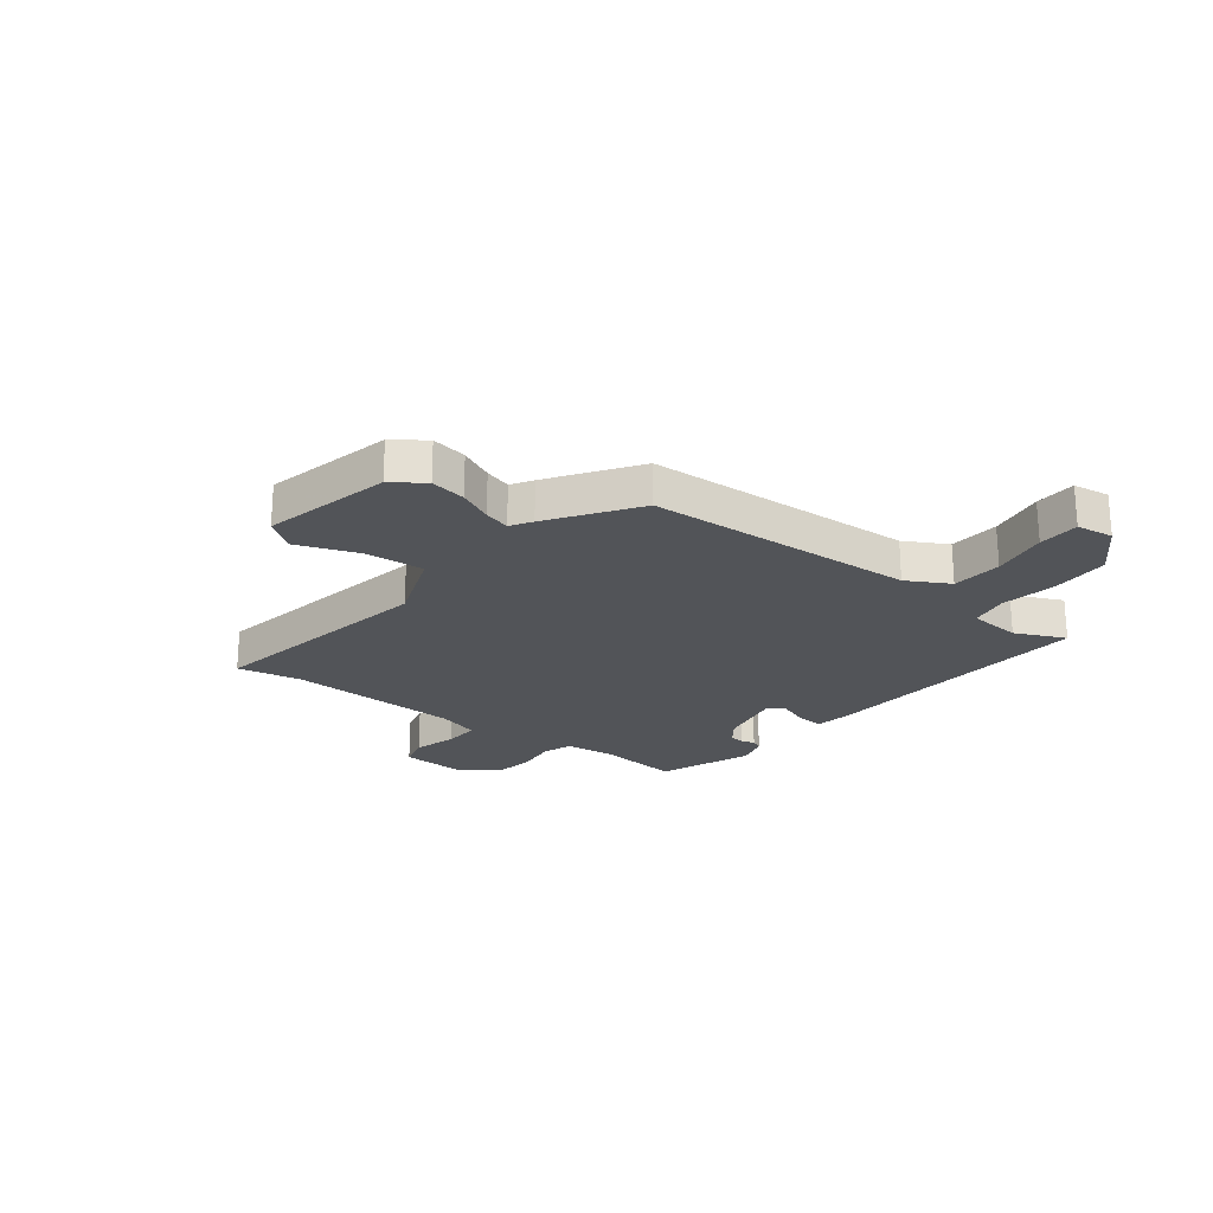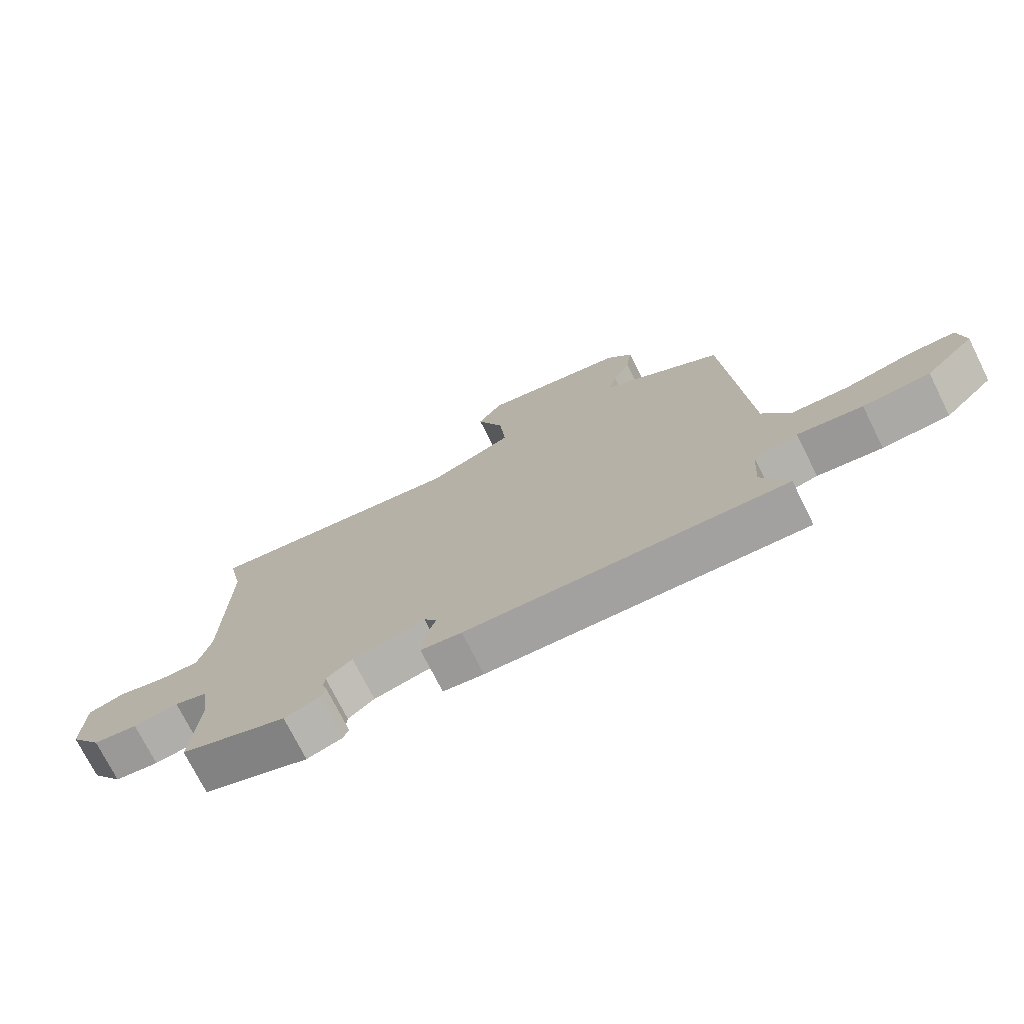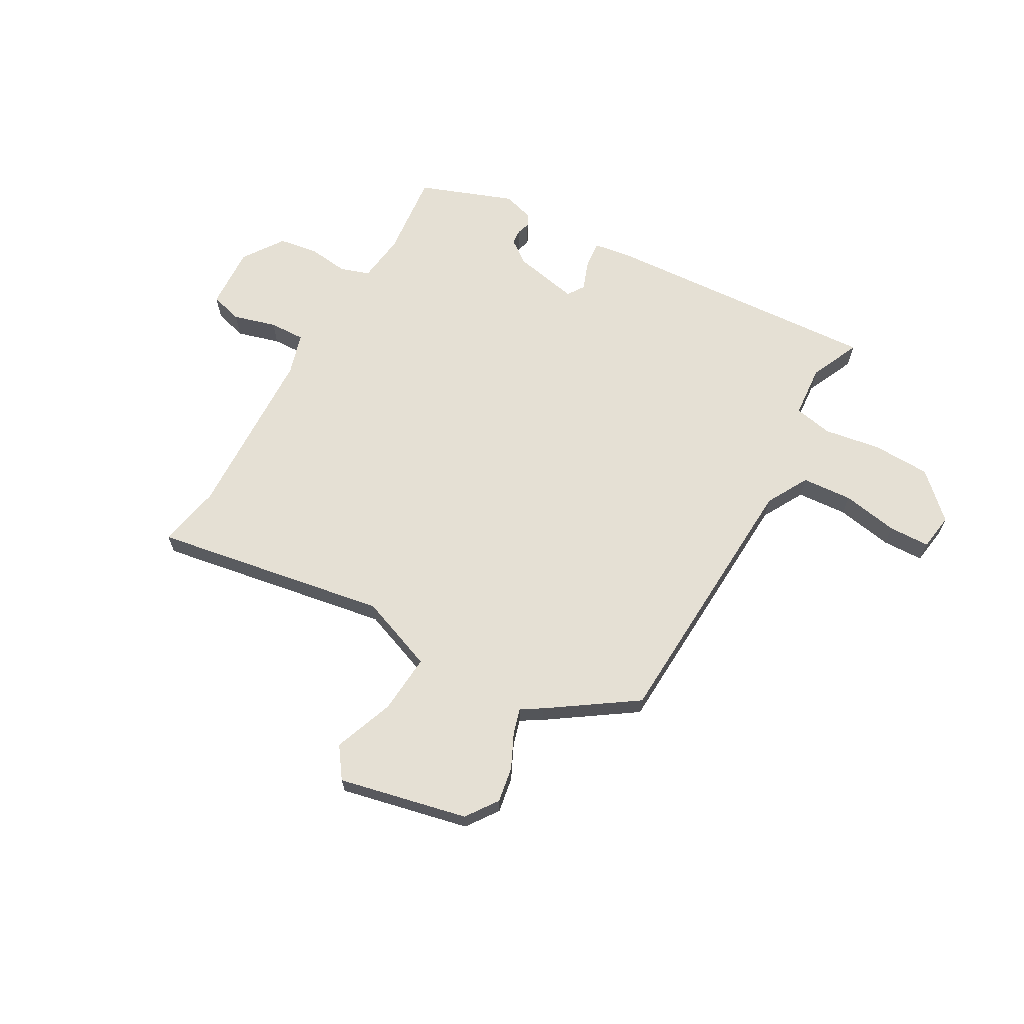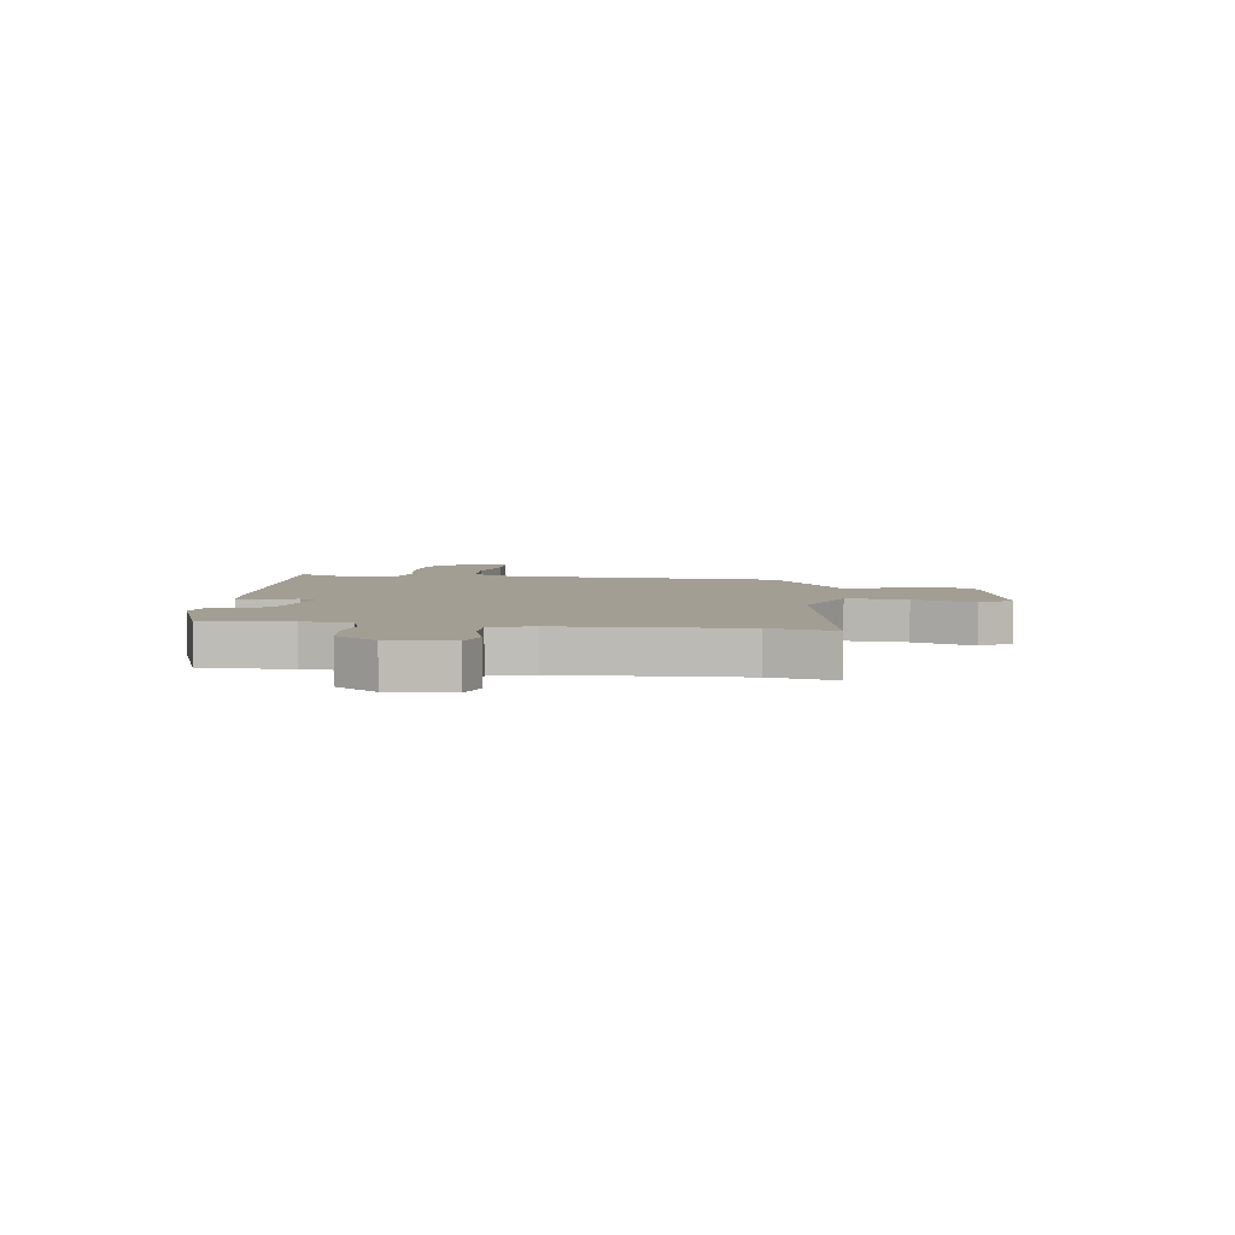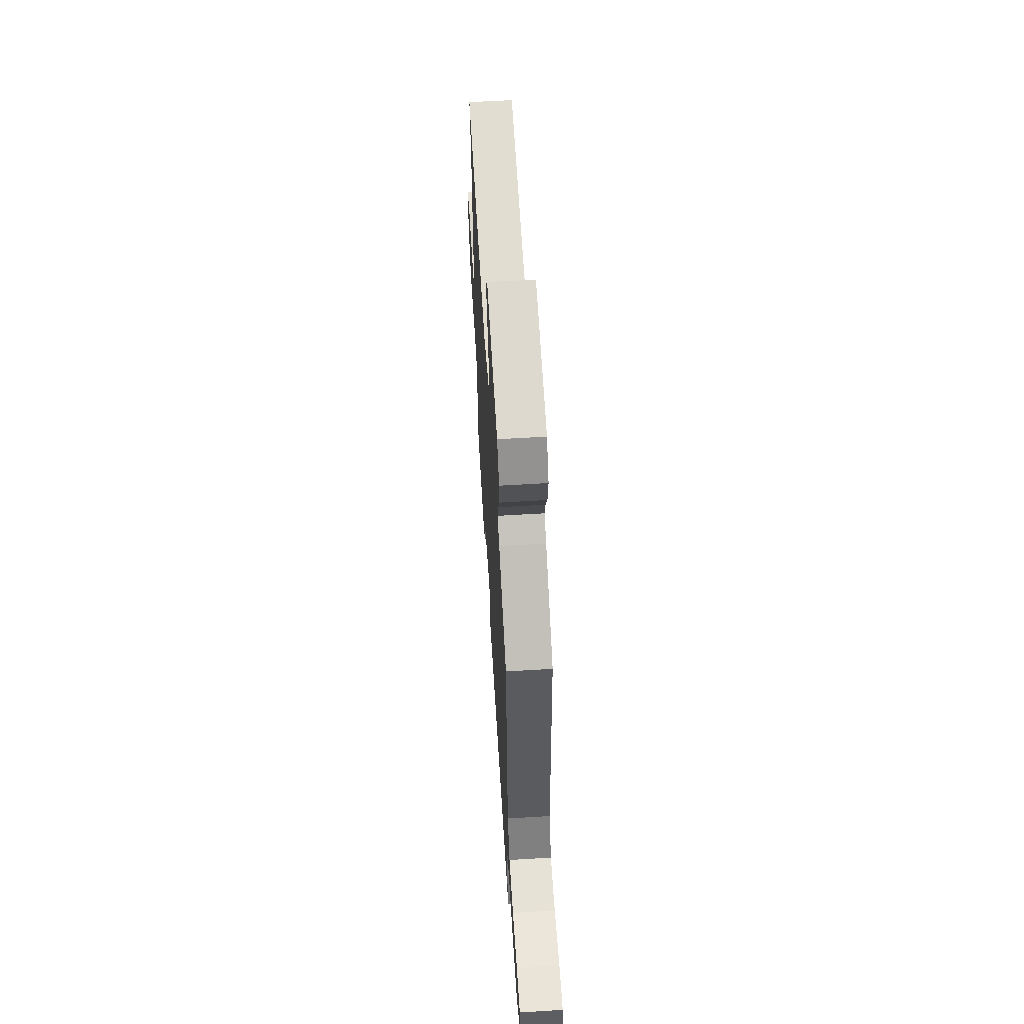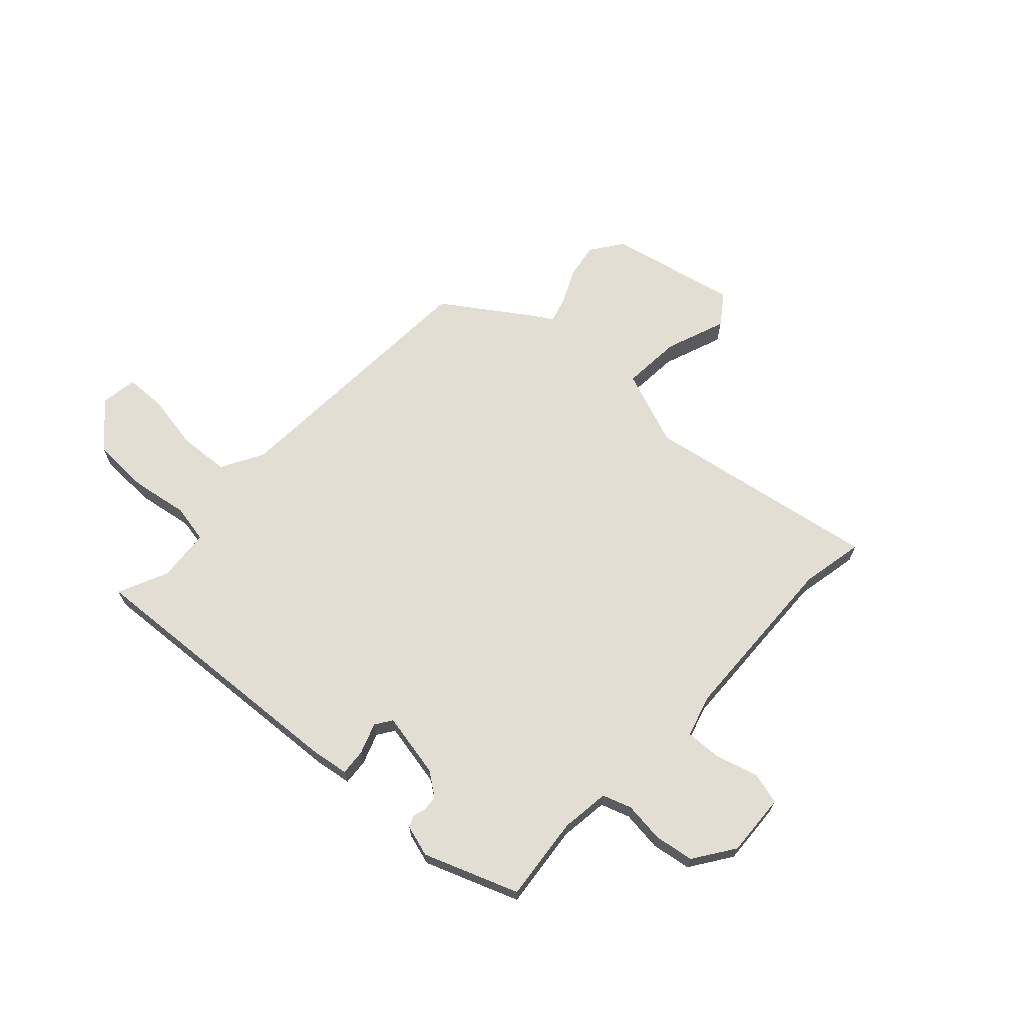
<metadata>
{"format":"obj","ext":"obj","renderer":"f3d","projection":"perspective","resolution":1024,"background":"white","views":[{"elev":-22.9,"azim":51.2,"up":"+Y"},{"elev":-73.8,"azim":26.6,"up":"+Z"},{"elev":65.8,"azim":28.4,"up":"+Y"},{"elev":5.1,"azim":-83.4,"up":"+Y"},{"elev":60.2,"azim":86.4,"up":"+Z"},{"elev":67.3,"azim":-138.2,"up":"+Y"}]}
</metadata>
<code>
v -0.486 0.07 0.435
v -0.511 0.07 0.549
v -0.083 0.07 0.484
v 0.054 0.07 0.539
v 0.044 0.07 0.647
v 0.001 0.07 0.756
v 0.04 0.07 0.813
v 0.275 0.07 0.765
v 0.317 0.07 0.708
v 0.307 0.07 0.643
v 0.279 0.07 0.581
v 0.266 0.07 0.533
v 0.305 0.07 0.51
v 0.462 0.07 0.407
v 0.496 0.07 -0.084
v 0.54 0.07 -0.16
v 0.632 0.07 -0.165
v 0.734 0.07 -0.145
v 0.809 0.07 -0.146
v 0.82 0.07 -0.213
v 0.742 0.07 -0.29
v 0.636 0.07 -0.295
v 0.533 0.07 -0.28
v 0.463 0.07 -0.295
v 0.457 0.07 -0.391
v 0.5 0.07 -0.481
v -0.011 0.07 -0.457
v -0.077 0.07 -0.448
v -0.074 0.07 -0.4
v -0.055 0.07 -0.344
v -0.076 0.07 -0.314
v -0.194 0.07 -0.34
v -0.236 0.07 -0.372
v -0.238 0.07 -0.399
v -0.23 0.07 -0.423
v -0.239 0.07 -0.444
v -0.296 0.07 -0.462
v -0.468 0.07 -0.401
v -0.455 0.07 -0.247
v -0.468 0.07 -0.159
v -0.521 0.07 -0.142
v -0.594 0.07 -0.152
v -0.666 0.07 -0.142
v -0.718 0.07 -0.069
v -0.714 0.07 0.045
v -0.656 0.07 0.062
v -0.578 0.07 0.041
v -0.513 0.07 0.04
v -0.492 0.07 0.116
v -0.486 0 0.435
v -0.511 0 0.549
v -0.083 0 0.484
v 0.054 0 0.539
v 0.044 0 0.647
v 0.001 0 0.756
v 0.04 0 0.813
v 0.275 0 0.765
v 0.317 0 0.708
v 0.307 0 0.643
v 0.279 0 0.581
v 0.266 0 0.533
v 0.305 0 0.51
v 0.462 0 0.407
v 0.496 0 -0.084
v 0.54 0 -0.16
v 0.632 0 -0.165
v 0.734 0 -0.145
v 0.809 0 -0.146
v 0.82 0 -0.213
v 0.742 0 -0.29
v 0.636 0 -0.295
v 0.533 0 -0.28
v 0.463 0 -0.295
v 0.457 0 -0.391
v 0.5 0 -0.481
v -0.011 0 -0.457
v -0.077 0 -0.448
v -0.074 0 -0.4
v -0.055 0 -0.344
v -0.076 0 -0.314
v -0.194 0 -0.34
v -0.236 0 -0.372
v -0.238 0 -0.399
v -0.23 0 -0.423
v -0.239 0 -0.444
v -0.296 0 -0.462
v -0.468 0 -0.401
v -0.455 0 -0.247
v -0.468 0 -0.159
v -0.521 0 -0.142
v -0.594 0 -0.152
v -0.666 0 -0.142
v -0.718 0 -0.069
v -0.714 0 0.045
v -0.656 0 0.062
v -0.578 0 0.041
v -0.513 0 0.04
v -0.492 0 0.116
f 44 45 46 47
f 44 47 48
f 41 42 43 44
f 40 41 44 48
f 36 37 38 39
f 34 35 36 39
f 33 34 39 40
f 32 33 40 48
f 27 28 29 30
f 25 26 27 30
f 24 25 30 31
f 23 24 31
f 20 21 22 23
f 20 23 31
f 17 18 19 20
f 16 17 20 31
f 15 16 31 32
f 12 13 14 15
f 8 9 10 11
f 8 11 12
f 5 6 7 8
f 4 5 8 12
f 3 4 12 15
f 1 2 3 15
f 15 32 48 49
f 1 15 49
f 96 95 94 93
f 97 96 93
f 93 92 91 90
f 97 93 90 89
f 88 87 86 85
f 88 85 84 83
f 89 88 83 82
f 97 89 82 81
f 79 78 77 76
f 79 76 75 74
f 80 79 74 73
f 80 73 72
f 72 71 70 69
f 80 72 69
f 69 68 67 66
f 80 69 66 65
f 81 80 65 64
f 64 63 62 61
f 60 59 58 57
f 61 60 57
f 57 56 55 54
f 61 57 54 53
f 64 61 53 52
f 64 52 51 50
f 98 97 81 64
f 98 64 50
f 1 50 51 2
f 2 51 52 3
f 3 52 53 4
f 4 53 54 5
f 5 54 55 6
f 6 55 56 7
f 7 56 57 8
f 8 57 58 9
f 9 58 59 10
f 10 59 60 11
f 11 60 61 12
f 12 61 62 13
f 13 62 63 14
f 14 63 64 15
f 15 64 65 16
f 16 65 66 17
f 17 66 67 18
f 18 67 68 19
f 19 68 69 20
f 20 69 70 21
f 21 70 71 22
f 22 71 72 23
f 23 72 73 24
f 24 73 74 25
f 25 74 75 26
f 26 75 76 27
f 27 76 77 28
f 28 77 78 29
f 29 78 79 30
f 30 79 80 31
f 31 80 81 32
f 32 81 82 33
f 33 82 83 34
f 34 83 84 35
f 35 84 85 36
f 36 85 86 37
f 37 86 87 38
f 38 87 88 39
f 39 88 89 40
f 40 89 90 41
f 41 90 91 42
f 42 91 92 43
f 43 92 93 44
f 44 93 94 45
f 45 94 95 46
f 46 95 96 47
f 47 96 97 48
f 48 97 98 49
f 49 98 50 1

</code>
